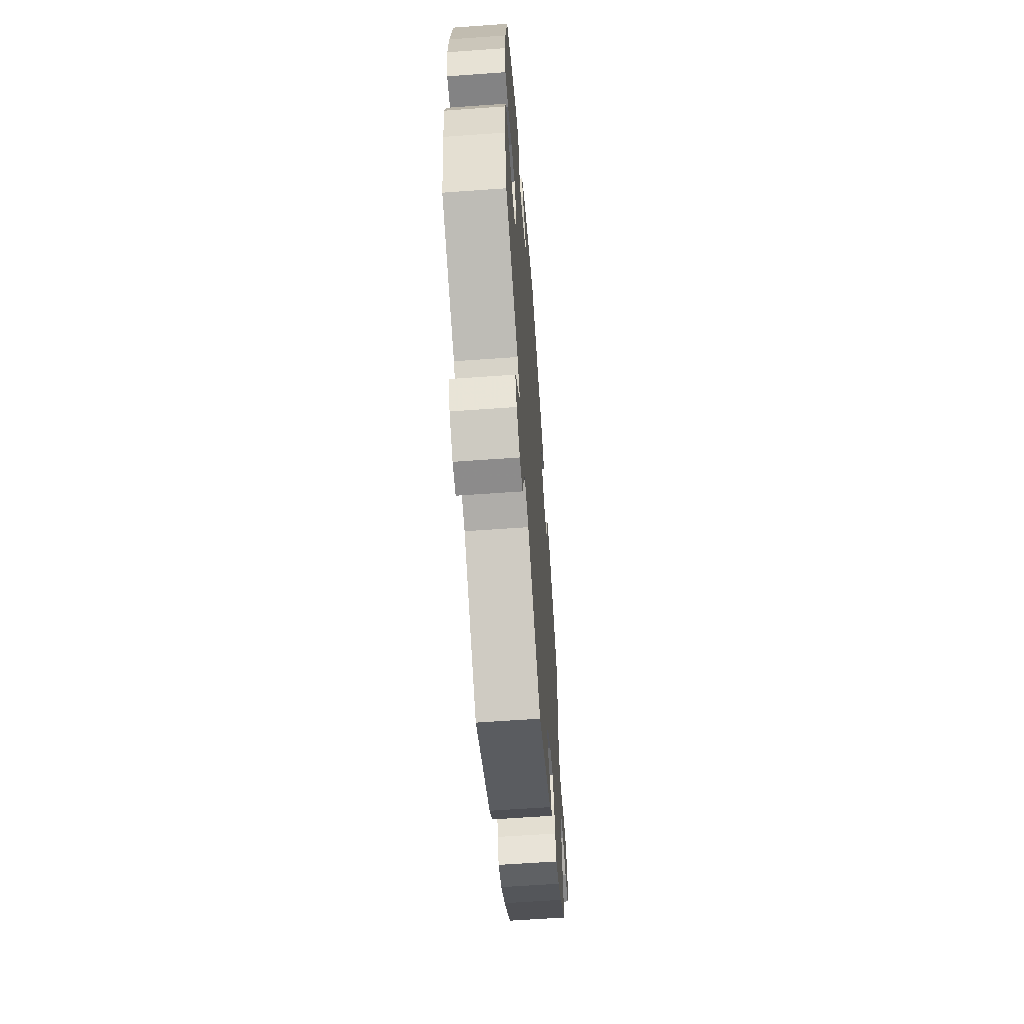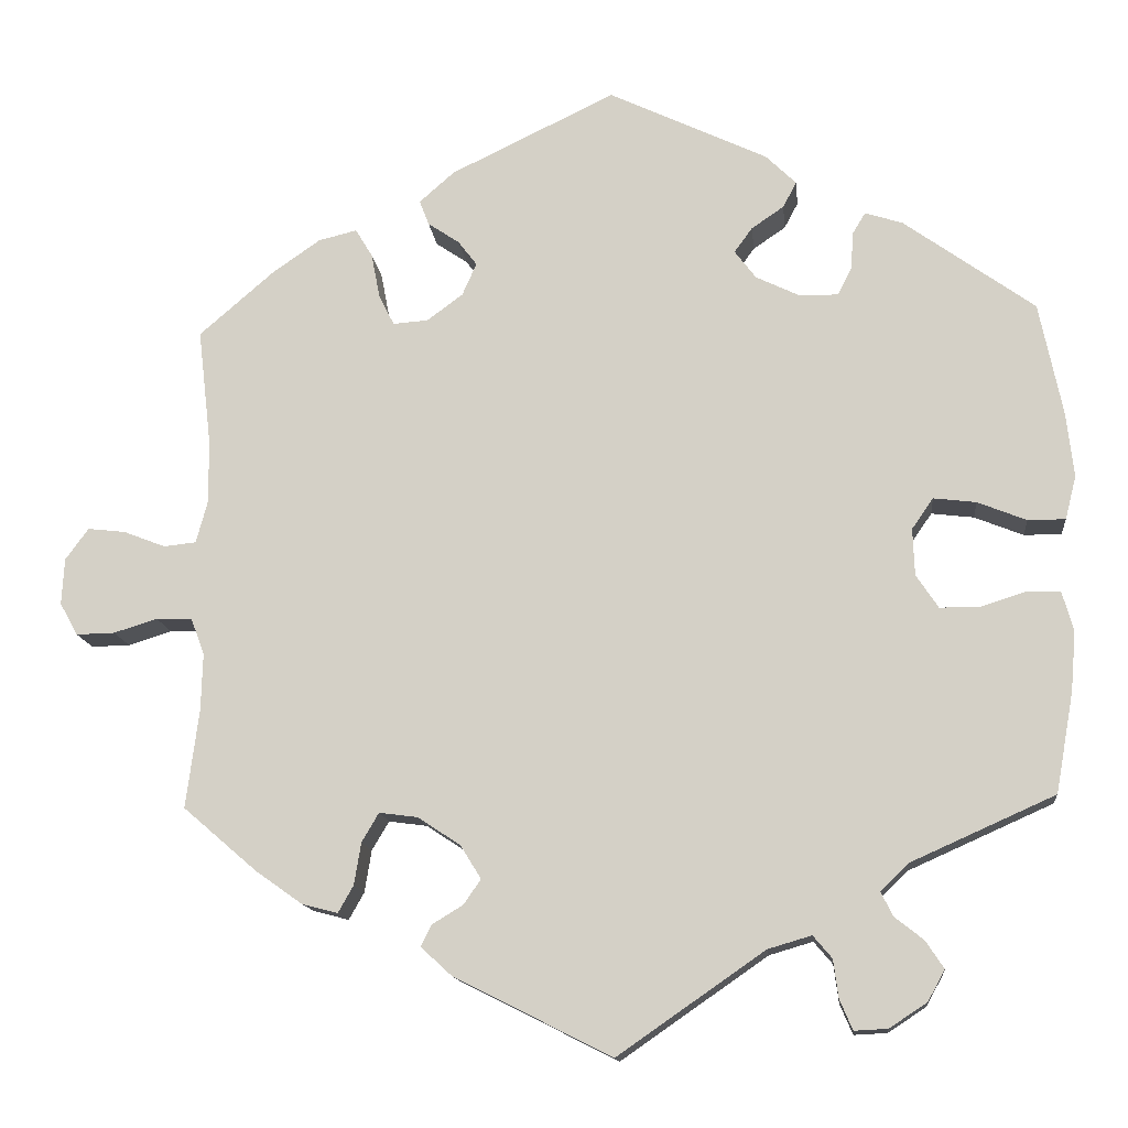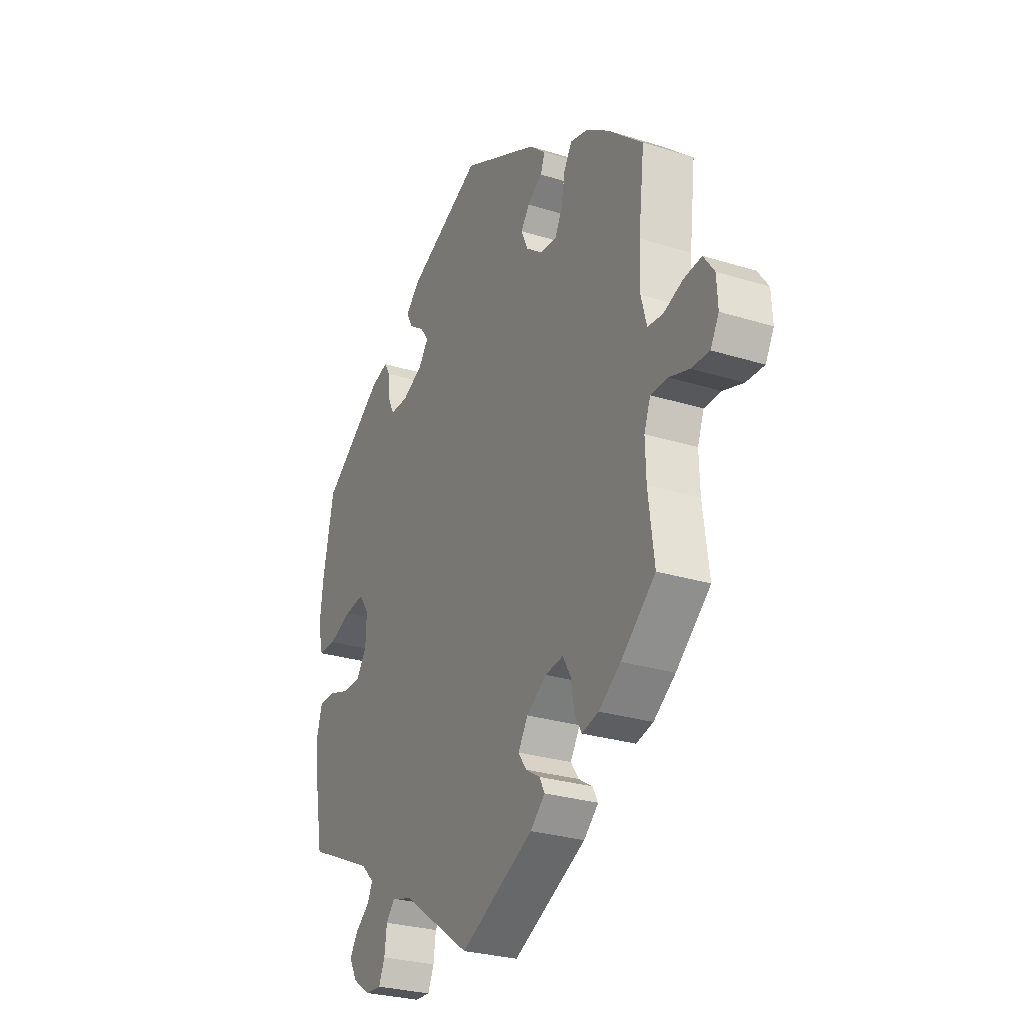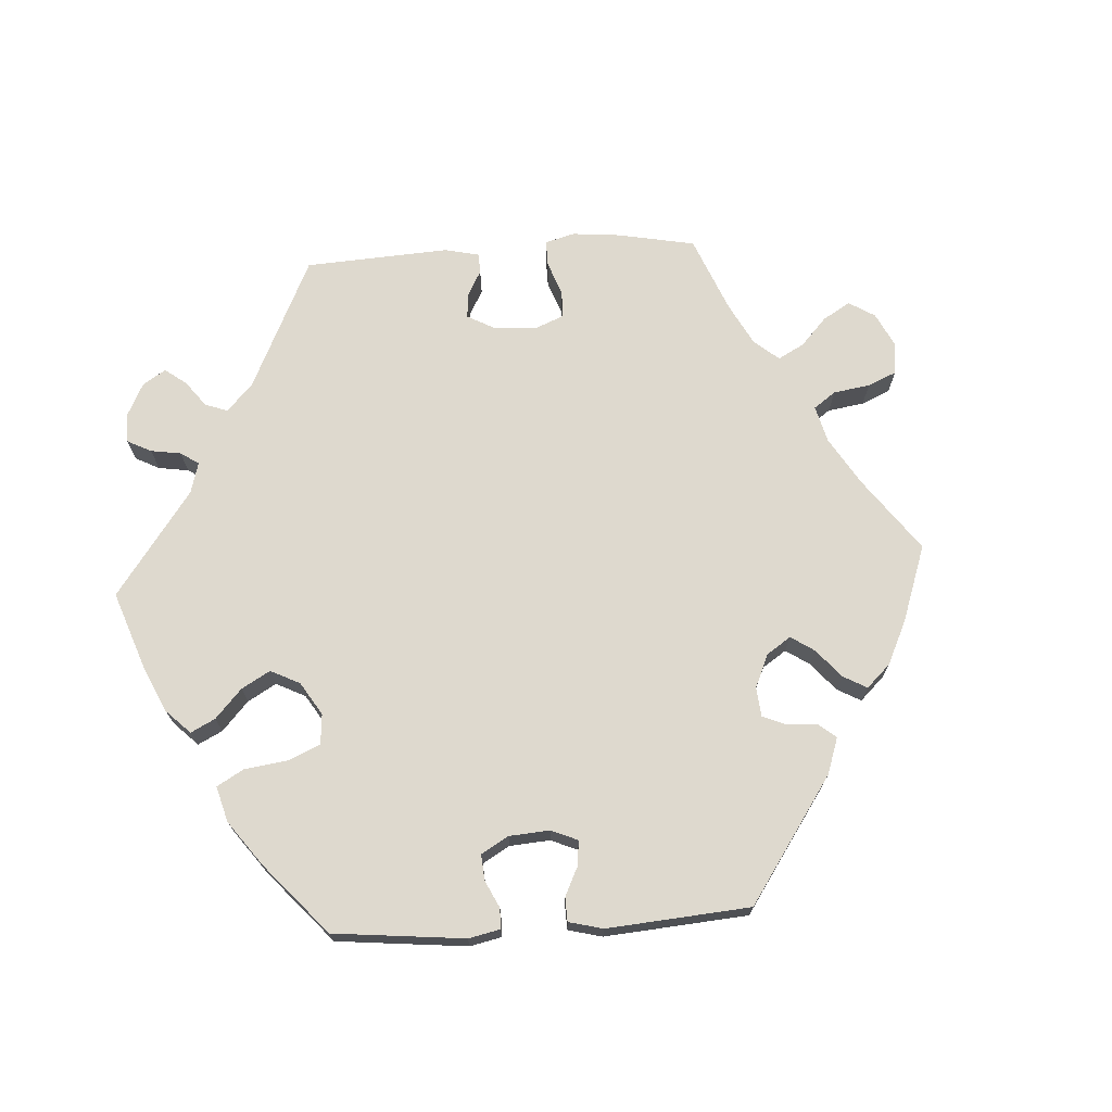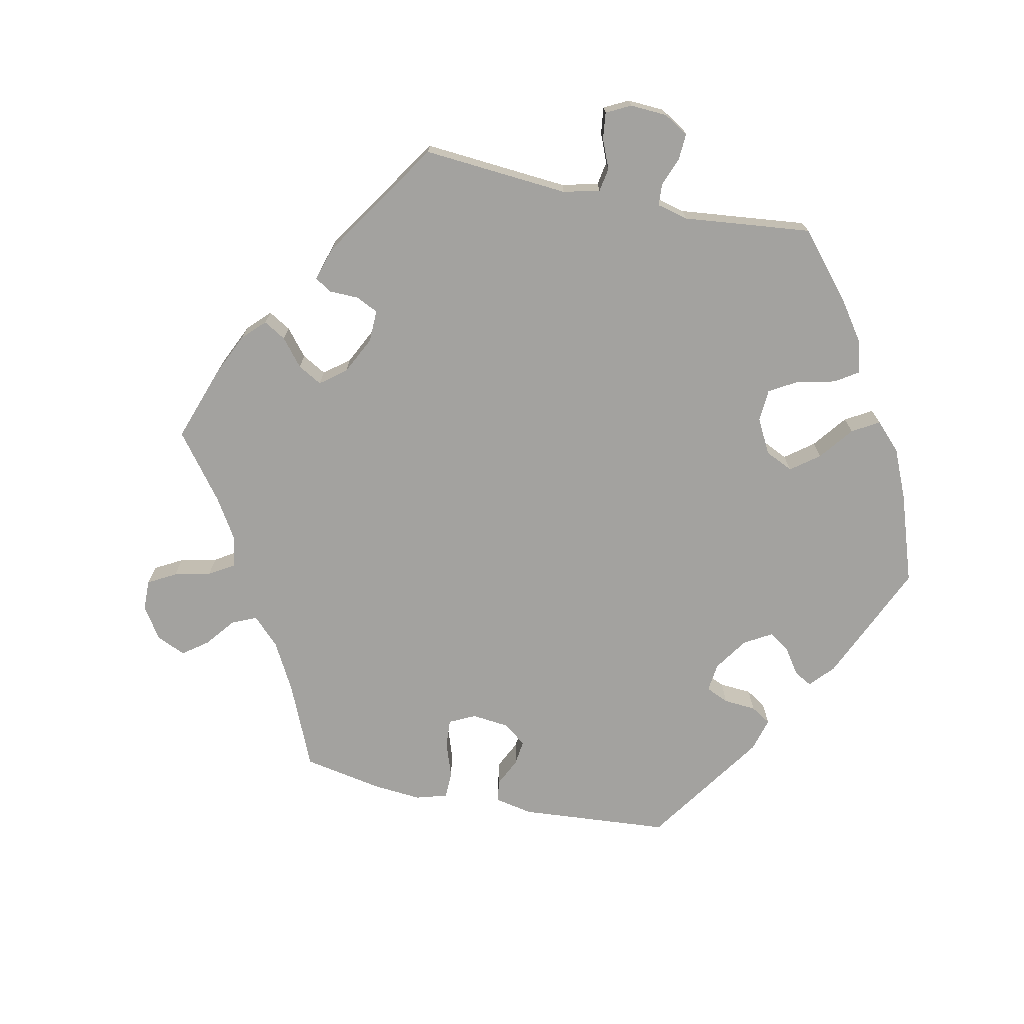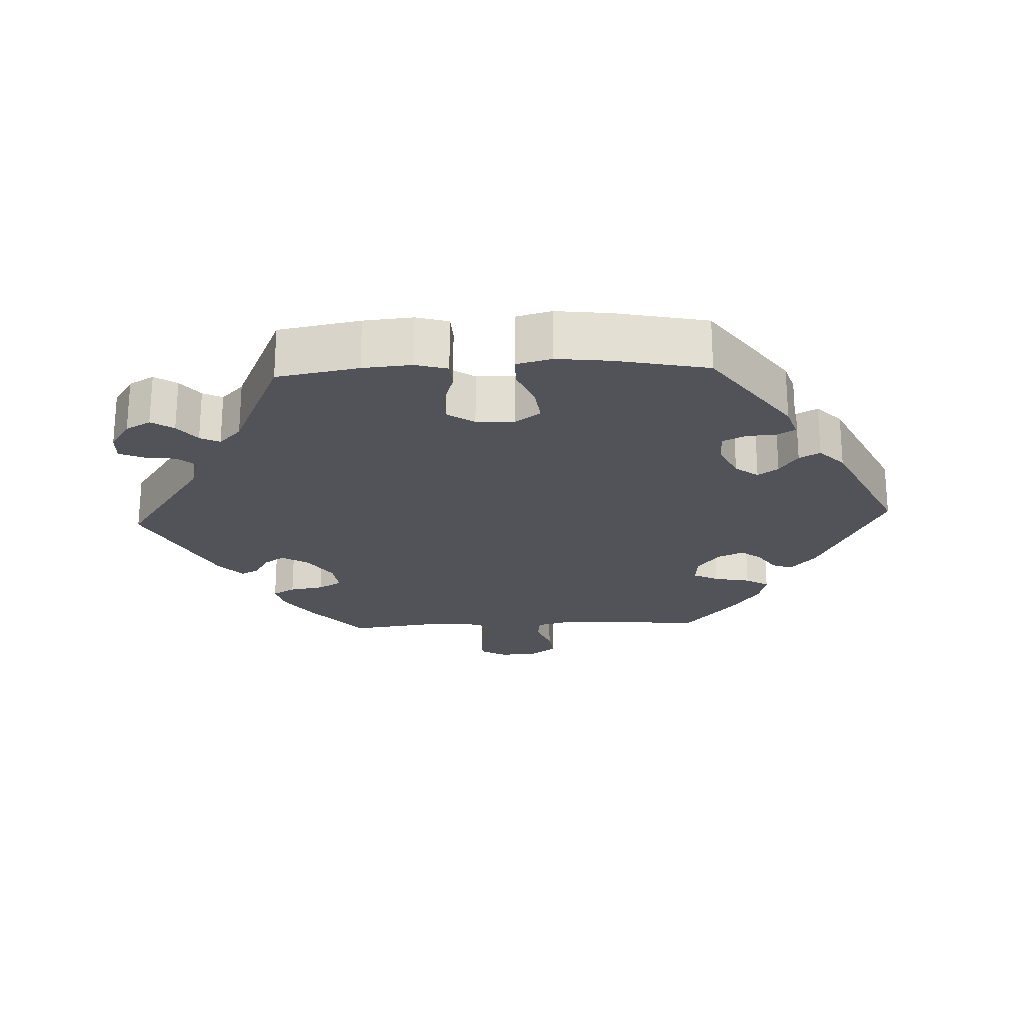
<metadata>
{"format":"obj","ext":"obj","renderer":"f3d","projection":"perspective","resolution":1024,"background":"white","views":[{"elev":-61.1,"azim":-85.8,"up":"+Z"},{"elev":-13.7,"azim":-174.1,"up":"+Z"},{"elev":-27.6,"azim":64.4,"up":"+Z"},{"elev":71.5,"azim":-33.6,"up":"+Y"},{"elev":-72.6,"azim":-161.7,"up":"+Y"},{"elev":-22.6,"azim":-87.4,"up":"+Y"}]}
</metadata>
<code>
v 0.192 0.07 0.485
v 0.233 0.07 0.449
v 0.222 0.07 0.42
v 0.185 0.07 0.395
v 0.163 0.07 0.366
v 0.18 0.07 0.328
v 0.222 0.07 0.297
v 0.263 0.07 0.294
v 0.281 0.07 0.33
v 0.291 0.07 0.382
v 0.311 0.07 0.415
v 0.356 0.07 0.404
v 0.412 0.07 0.365
v 0.5 0.07 0.289
v 0.485 0.07 0.159
v 0.483 0.07 0.081
v 0.497 0.07 0.029
v 0.535 0.07 0.025
v 0.584 0.07 0.044
v 0.628 0.07 0.049
v 0.655 0.07 0.012
v 0.658 0.07 -0.042
v 0.637 0.07 -0.08
v 0.592 0.07 -0.079
v 0.541 0.07 -0.063
v 0.499 0.07 -0.064
v 0.483 0.07 -0.107
v 0.485 0.07 -0.174
v 0.5 0.07 -0.289
v 0.414 0.07 -0.363
v 0.359 0.07 -0.402
v 0.317 0.07 -0.413
v 0.299 0.07 -0.381
v 0.291 0.07 -0.332
v 0.271 0.07 -0.298
v 0.226 0.07 -0.304
v 0.176 0.07 -0.337
v 0.152 0.07 -0.376
v 0.172 0.07 -0.405
v 0.208 0.07 -0.427
v 0.221 0.07 -0.452
v 0.184 0.07 -0.486
v 0 0.07 -0.578
v -0.172 0.07 -0.459
v -0.223 0.07 -0.444
v -0.245 0.07 -0.47
v -0.251 0.07 -0.515
v -0.266 0.07 -0.55
v -0.305 0.07 -0.548
v -0.349 0.07 -0.519
v -0.369 0.07 -0.483
v -0.348 0.07 -0.451
v -0.314 0.07 -0.424
v -0.3 0.07 -0.396
v -0.333 0.07 -0.364
v -0.501 0.07 -0.289
v -0.522 0.07 -0.172
v -0.528 0.07 -0.102
v -0.515 0.07 -0.056
v -0.476 0.07 -0.054
v -0.423 0.07 -0.071
v -0.376 0.07 -0.071
v -0.35 0.07 -0.032
v -0.348 0.07 0.023
v -0.373 0.07 0.059
v -0.423 0.07 0.053
v -0.48 0.07 0.03
v -0.524 0.07 0.03
v -0.537 0.07 0.081
v -0.528 0.07 0.158
v -0.501 0.07 0.289
v -0.348 0.07 0.399
v -0.304 0.07 0.413
v -0.289 0.07 0.388
v -0.286 0.07 0.345
v -0.27 0.07 0.312
v -0.225 0.07 0.312
v -0.173 0.07 0.337
v -0.148 0.07 0.37
v -0.169 0.07 0.399
v -0.207 0.07 0.425
v -0.223 0.07 0.455
v -0.187 0.07 0.49
v -0.001 0.07 0.578
v 0.192 0 0.485
v 0.233 0 0.449
v 0.222 0 0.42
v 0.185 0 0.395
v 0.163 0 0.366
v 0.18 0 0.328
v 0.222 0 0.297
v 0.263 0 0.294
v 0.281 0 0.33
v 0.291 0 0.382
v 0.311 0 0.415
v 0.356 0 0.404
v 0.412 0 0.365
v 0.5 0 0.289
v 0.485 0 0.159
v 0.483 0 0.081
v 0.497 0 0.029
v 0.535 0 0.025
v 0.584 0 0.044
v 0.628 0 0.049
v 0.655 0 0.012
v 0.658 0 -0.042
v 0.637 0 -0.08
v 0.592 0 -0.079
v 0.541 0 -0.063
v 0.499 0 -0.064
v 0.483 0 -0.107
v 0.485 0 -0.174
v 0.5 0 -0.289
v 0.414 0 -0.363
v 0.359 0 -0.402
v 0.317 0 -0.413
v 0.299 0 -0.381
v 0.291 0 -0.332
v 0.271 0 -0.298
v 0.226 0 -0.304
v 0.176 0 -0.337
v 0.152 0 -0.376
v 0.172 0 -0.405
v 0.208 0 -0.427
v 0.221 0 -0.452
v 0.184 0 -0.486
v 0 0 -0.578
v -0.172 0 -0.459
v -0.223 0 -0.444
v -0.245 0 -0.47
v -0.251 0 -0.515
v -0.266 0 -0.55
v -0.305 0 -0.548
v -0.349 0 -0.519
v -0.369 0 -0.483
v -0.348 0 -0.451
v -0.314 0 -0.424
v -0.3 0 -0.396
v -0.333 0 -0.364
v -0.501 0 -0.289
v -0.522 0 -0.172
v -0.528 0 -0.102
v -0.515 0 -0.056
v -0.476 0 -0.054
v -0.423 0 -0.071
v -0.376 0 -0.071
v -0.35 0 -0.032
v -0.348 0 0.023
v -0.373 0 0.059
v -0.423 0 0.053
v -0.48 0 0.03
v -0.524 0 0.03
v -0.537 0 0.081
v -0.528 0 0.158
v -0.501 0 0.289
v -0.348 0 0.399
v -0.304 0 0.413
v -0.289 0 0.388
v -0.286 0 0.345
v -0.27 0 0.312
v -0.225 0 0.312
v -0.173 0 0.337
v -0.148 0 0.37
v -0.169 0 0.399
v -0.207 0 0.425
v -0.223 0 0.455
v -0.187 0 0.49
v -0.001 0 0.578
f 80 81 82 83
f 79 80 83 84
f 72 73 74 75
f 72 75 76
f 71 72 76
f 70 71 76 77
f 66 67 68 69
f 65 66 69 70
f 58 59 60 61
f 58 61 62
f 55 56 57 58
f 54 55 58 62
f 50 51 52 53
f 50 53 54
f 49 50 54
f 46 47 48 49
f 46 49 54
f 45 46 54 62
f 41 42 43 44
f 39 40 41 44
f 38 39 44 45
f 37 38 45 62
f 31 32 33 34
f 31 34 35
f 28 29 30 31
f 27 28 31 35
f 26 27 35 36
f 22 23 24 25
f 22 25 26
f 21 22 26
f 18 19 20 21
f 17 18 21 26
f 16 17 26 36
f 12 13 14 15
f 9 10 11 12
f 8 9 12 15
f 7 8 15 16
f 1 2 3 4
f 79 84 1 4
f 78 79 4 5
f 65 70 77 78
f 64 65 78 5
f 63 64 5 6
f 36 37 62 63
f 16 36 63
f 6 7 16 63
f 167 166 165 164
f 168 167 164 163
f 159 158 157 156
f 160 159 156
f 160 156 155
f 161 160 155 154
f 153 152 151 150
f 154 153 150 149
f 145 144 143 142
f 146 145 142
f 142 141 140 139
f 146 142 139 138
f 137 136 135 134
f 138 137 134
f 138 134 133
f 133 132 131 130
f 138 133 130
f 146 138 130 129
f 128 127 126 125
f 128 125 124 123
f 129 128 123 122
f 146 129 122 121
f 118 117 116 115
f 119 118 115
f 115 114 113 112
f 119 115 112 111
f 120 119 111 110
f 109 108 107 106
f 110 109 106
f 110 106 105
f 105 104 103 102
f 110 105 102 101
f 120 110 101 100
f 99 98 97 96
f 96 95 94 93
f 99 96 93 92
f 100 99 92 91
f 88 87 86 85
f 88 85 168 163
f 89 88 163 162
f 162 161 154 149
f 89 162 149 148
f 90 89 148 147
f 147 146 121 120
f 147 120 100
f 147 100 91 90
f 1 85 86 2
f 2 86 87 3
f 3 87 88 4
f 4 88 89 5
f 5 89 90 6
f 6 90 91 7
f 7 91 92 8
f 8 92 93 9
f 9 93 94 10
f 10 94 95 11
f 11 95 96 12
f 12 96 97 13
f 13 97 98 14
f 14 98 99 15
f 15 99 100 16
f 16 100 101 17
f 17 101 102 18
f 18 102 103 19
f 19 103 104 20
f 20 104 105 21
f 21 105 106 22
f 22 106 107 23
f 23 107 108 24
f 24 108 109 25
f 25 109 110 26
f 26 110 111 27
f 27 111 112 28
f 28 112 113 29
f 29 113 114 30
f 30 114 115 31
f 31 115 116 32
f 32 116 117 33
f 33 117 118 34
f 34 118 119 35
f 35 119 120 36
f 36 120 121 37
f 37 121 122 38
f 38 122 123 39
f 39 123 124 40
f 40 124 125 41
f 41 125 126 42
f 42 126 127 43
f 43 127 128 44
f 44 128 129 45
f 45 129 130 46
f 46 130 131 47
f 47 131 132 48
f 48 132 133 49
f 49 133 134 50
f 50 134 135 51
f 51 135 136 52
f 52 136 137 53
f 53 137 138 54
f 54 138 139 55
f 55 139 140 56
f 56 140 141 57
f 57 141 142 58
f 58 142 143 59
f 59 143 144 60
f 60 144 145 61
f 61 145 146 62
f 62 146 147 63
f 63 147 148 64
f 64 148 149 65
f 65 149 150 66
f 66 150 151 67
f 67 151 152 68
f 68 152 153 69
f 69 153 154 70
f 70 154 155 71
f 71 155 156 72
f 72 156 157 73
f 73 157 158 74
f 74 158 159 75
f 75 159 160 76
f 76 160 161 77
f 77 161 162 78
f 78 162 163 79
f 79 163 164 80
f 80 164 165 81
f 81 165 166 82
f 82 166 167 83
f 83 167 168 84
f 84 168 85 1

</code>
